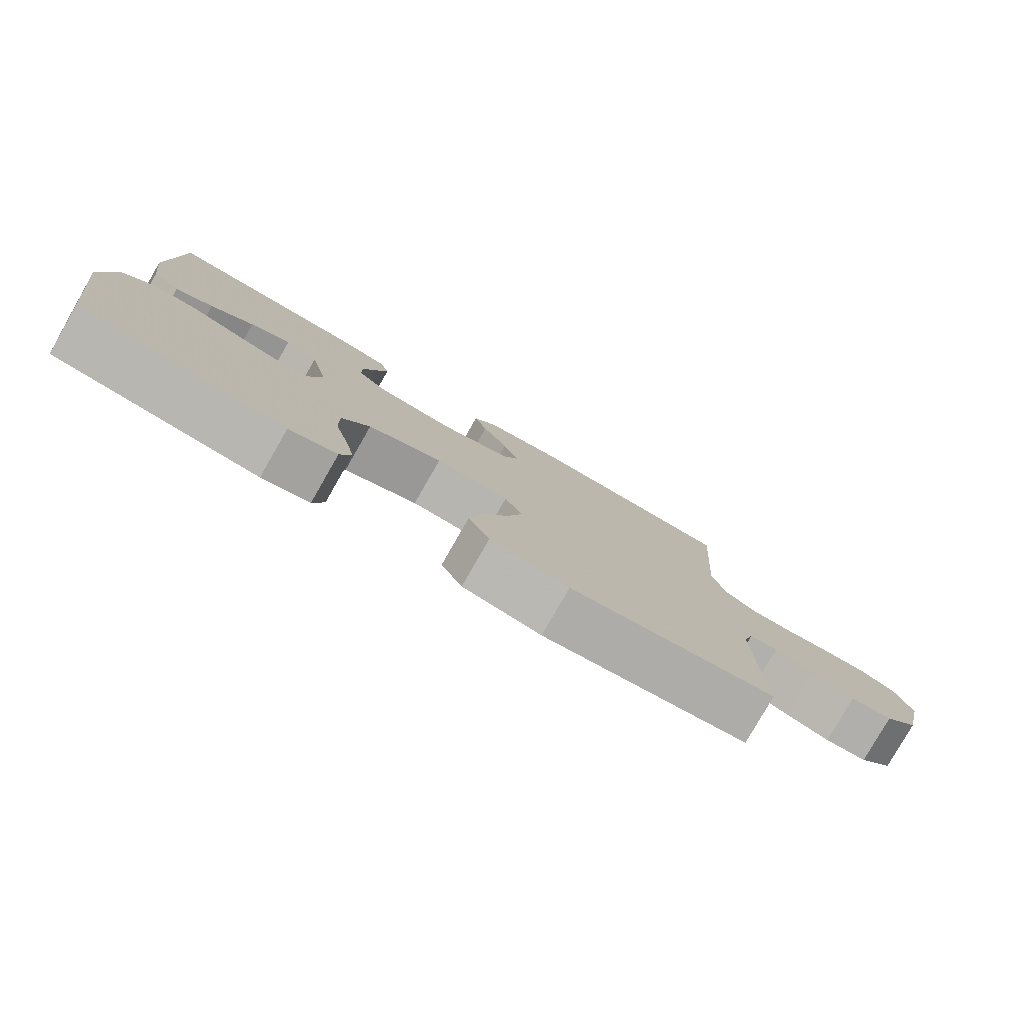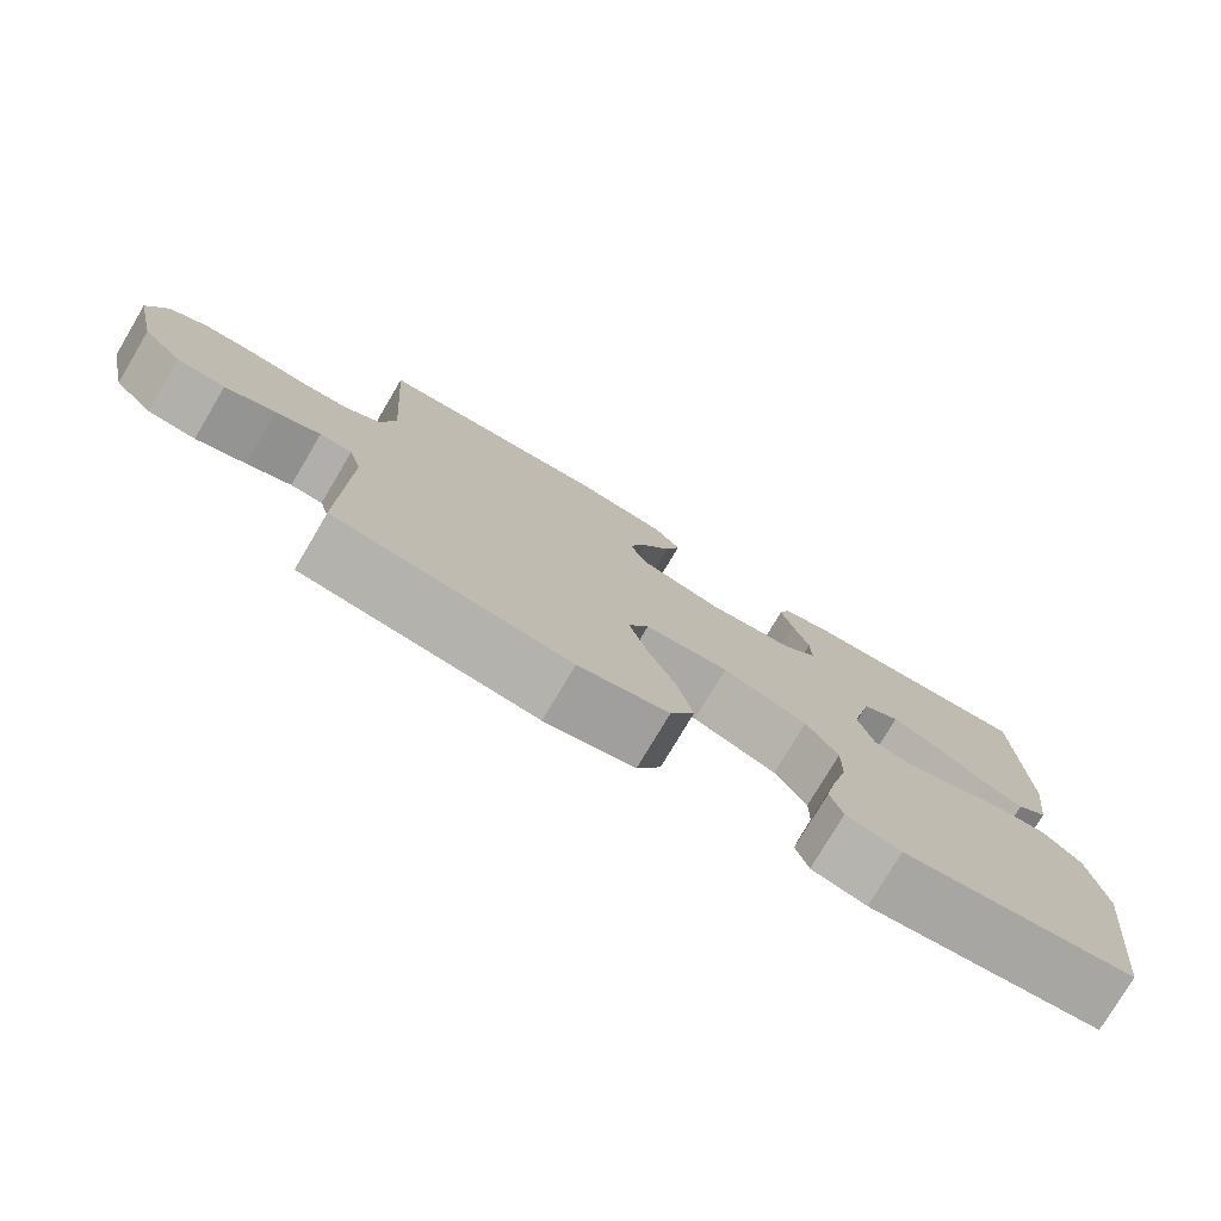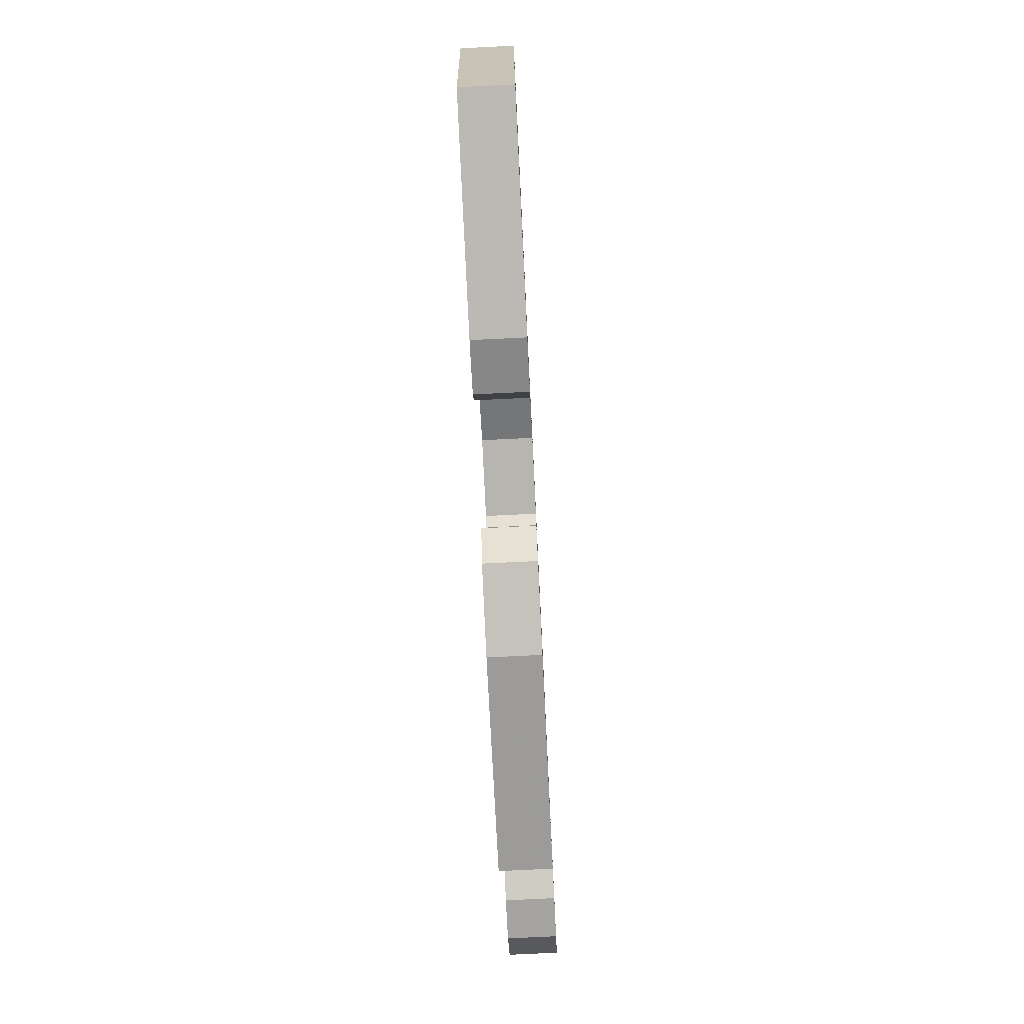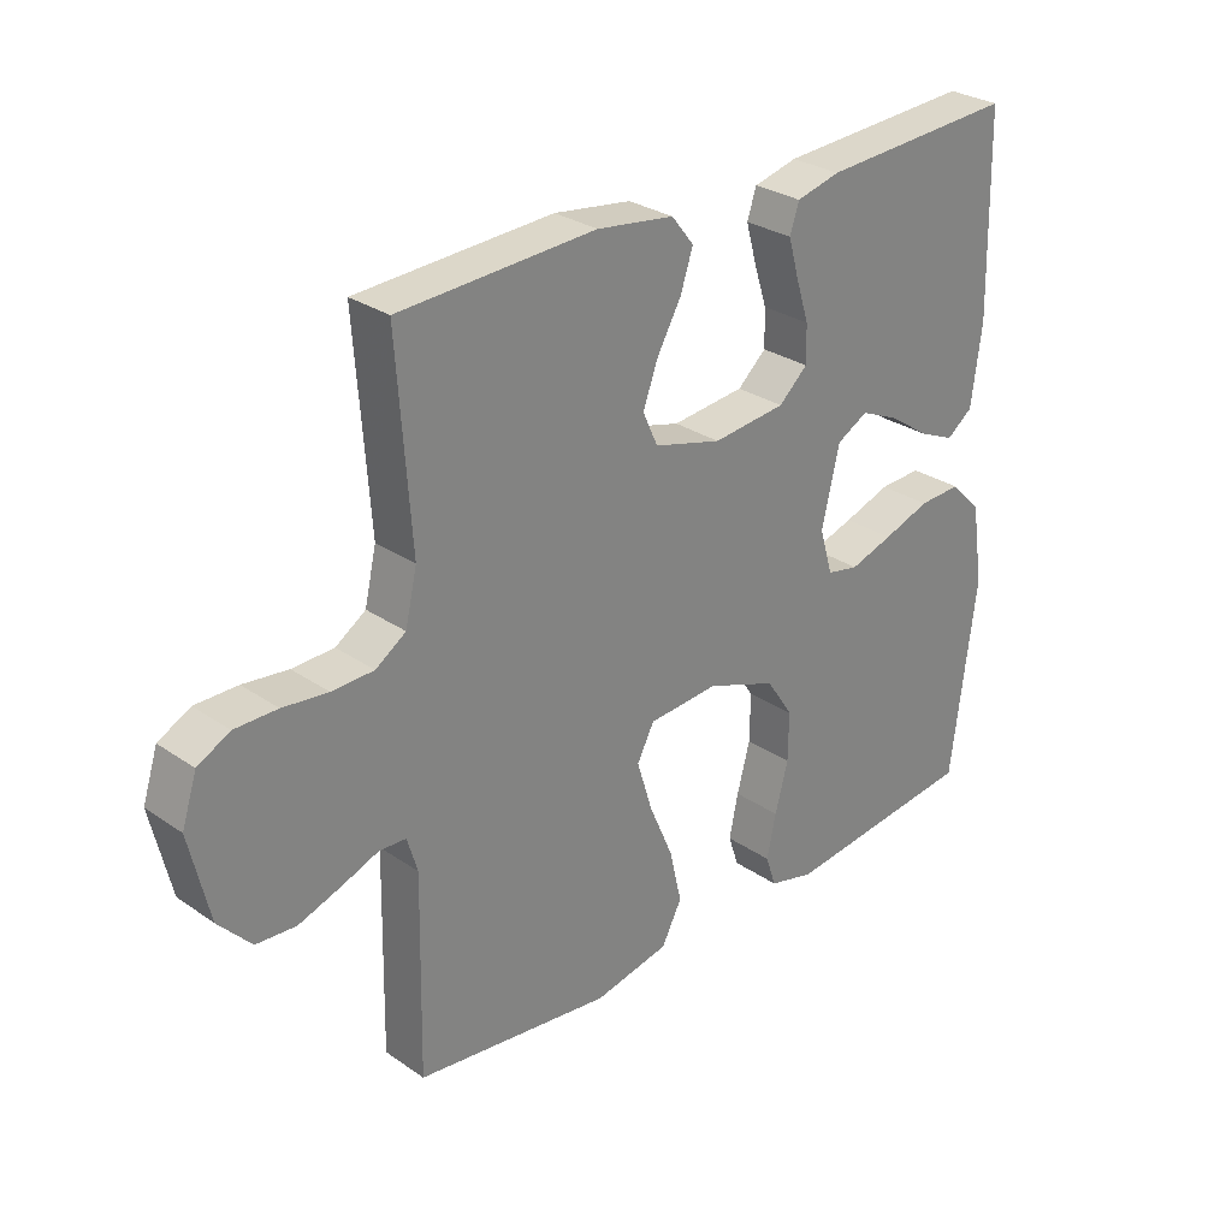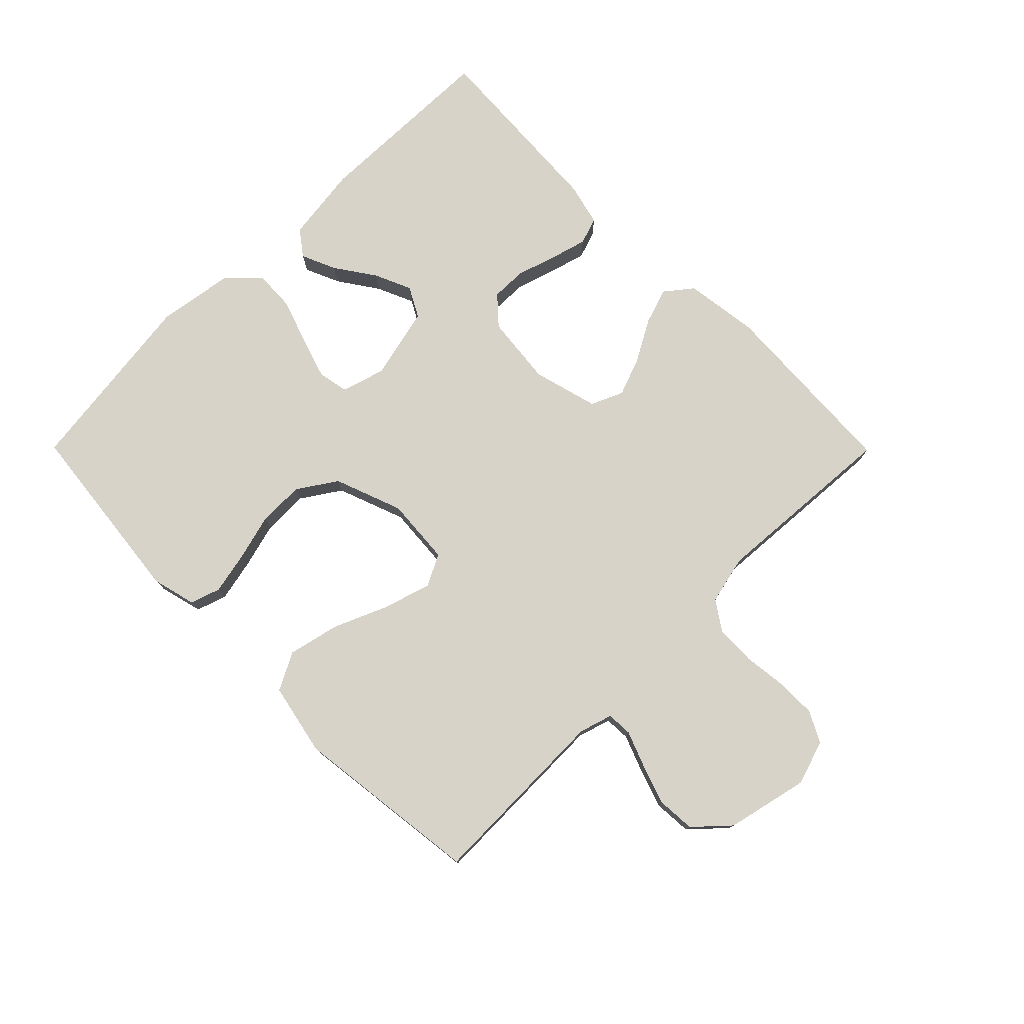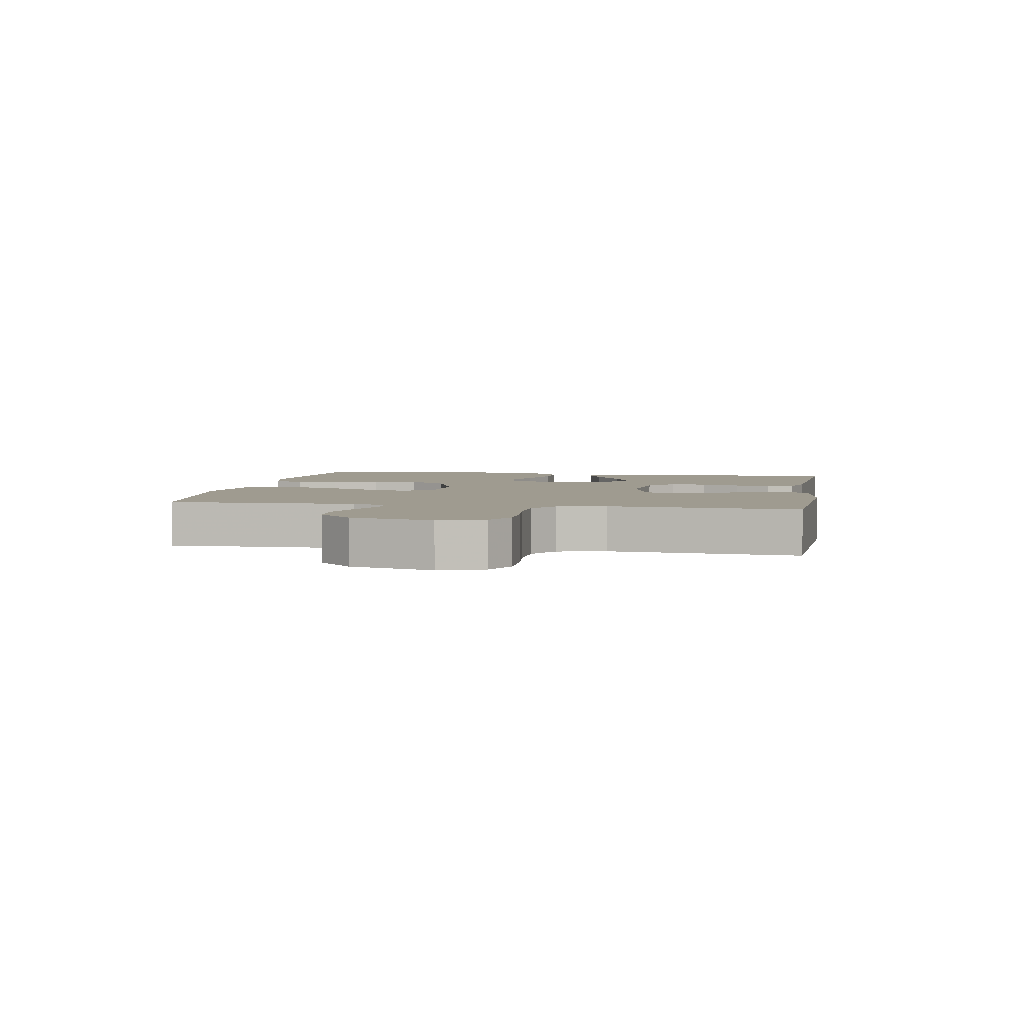
<metadata>
{"format":"obj","ext":"obj","renderer":"f3d","projection":"perspective","resolution":1024,"background":"white","views":[{"elev":-79.8,"azim":150.2,"up":"+Z"},{"elev":-77.2,"azim":-30.7,"up":"+Z"},{"elev":-76.9,"azim":92.8,"up":"+Z"},{"elev":28.8,"azim":-44.3,"up":"+Z"},{"elev":77.2,"azim":-134.8,"up":"+Y"},{"elev":4.0,"azim":-79.9,"up":"+Y"}]}
</metadata>
<code>
v 0.5 0.07 0.5
v 0.507 0.07 0.2
v 0.491 0.07 0.079
v 0.451 0.07 0.049
v 0.396 0.07 0.073
v 0.333 0.07 0.116
v 0.274 0.07 0.142
v 0.226 0.07 0.116
v 0.199 0.07 0
v 0.219 0.07 -0.069
v 0.268 0.07 -0.079
v 0.334 0.07 -0.058
v 0.406 0.07 -0.033
v 0.471 0.07 -0.03
v 0.519 0.07 -0.077
v 0.538 0.07 -0.2
v 0.5 0.07 -0.5
v 0.2 0.07 -0.534
v 0.13 0.07 -0.516
v 0.114 0.07 -0.468
v 0.128 0.07 -0.402
v 0.148 0.07 -0.327
v 0.149 0.07 -0.253
v 0.108 0.07 -0.191
v 0 0.07 -0.151
v -0.107 0.07 -0.159
v -0.133 0.07 -0.209
v -0.11 0.07 -0.285
v -0.073 0.07 -0.371
v -0.054 0.07 -0.453
v -0.085 0.07 -0.513
v -0.2 0.07 -0.537
v -0.5 0.07 -0.5
v -0.494 0.07 -0.2
v -0.51 0.07 -0.147
v -0.551 0.07 -0.145
v -0.608 0.07 -0.167
v -0.672 0.07 -0.189
v -0.733 0.07 -0.185
v -0.783 0.07 -0.131
v -0.813 0.07 0
v -0.79 0.07 0.071
v -0.741 0.07 0.097
v -0.676 0.07 0.097
v -0.607 0.07 0.089
v -0.543 0.07 0.091
v -0.497 0.07 0.122
v -0.479 0.07 0.2
v -0.5 0.07 0.5
v -0.2 0.07 0.516
v -0.082 0.07 0.5
v -0.048 0.07 0.457
v -0.067 0.07 0.399
v -0.104 0.07 0.333
v -0.127 0.07 0.271
v -0.104 0.07 0.22
v 0 0.07 0.192
v 0.112 0.07 0.204
v 0.156 0.07 0.244
v 0.155 0.07 0.301
v 0.135 0.07 0.364
v 0.119 0.07 0.422
v 0.133 0.07 0.465
v 0.2 0.07 0.482
v 0.5 0 0.5
v 0.507 0 0.2
v 0.491 0 0.079
v 0.451 0 0.049
v 0.396 0 0.073
v 0.333 0 0.116
v 0.274 0 0.142
v 0.226 0 0.116
v 0.199 0 0
v 0.219 0 -0.069
v 0.268 0 -0.079
v 0.334 0 -0.058
v 0.406 0 -0.033
v 0.471 0 -0.03
v 0.519 0 -0.077
v 0.538 0 -0.2
v 0.5 0 -0.5
v 0.2 0 -0.534
v 0.13 0 -0.516
v 0.114 0 -0.468
v 0.128 0 -0.402
v 0.148 0 -0.327
v 0.149 0 -0.253
v 0.108 0 -0.191
v 0 0 -0.151
v -0.107 0 -0.159
v -0.133 0 -0.209
v -0.11 0 -0.285
v -0.073 0 -0.371
v -0.054 0 -0.453
v -0.085 0 -0.513
v -0.2 0 -0.537
v -0.5 0 -0.5
v -0.494 0 -0.2
v -0.51 0 -0.147
v -0.551 0 -0.145
v -0.608 0 -0.167
v -0.672 0 -0.189
v -0.733 0 -0.185
v -0.783 0 -0.131
v -0.813 0 0
v -0.79 0 0.071
v -0.741 0 0.097
v -0.676 0 0.097
v -0.607 0 0.089
v -0.543 0 0.091
v -0.497 0 0.122
v -0.479 0 0.2
v -0.5 0 0.5
v -0.2 0 0.516
v -0.082 0 0.5
v -0.048 0 0.457
v -0.067 0 0.399
v -0.104 0 0.333
v -0.127 0 0.271
v -0.104 0 0.22
v 0 0 0.192
v 0.112 0 0.204
v 0.156 0 0.244
v 0.155 0 0.301
v 0.135 0 0.364
v 0.119 0 0.422
v 0.133 0 0.465
v 0.2 0 0.482
f 60 61 62 63
f 60 63 64 1
f 51 52 53 54
f 51 54 55
f 48 49 50 51
f 47 48 51 55
f 46 47 55 56
f 42 43 44 45
f 42 45 46
f 41 42 46
f 36 37 38 39
f 36 39 40 41
f 31 32 33 34
f 31 34 35
f 28 29 30 31
f 27 28 31 35
f 26 27 35
f 25 26 35 36
f 19 20 21 22
f 17 18 19 22
f 17 22 23
f 16 17 23 24
f 12 13 14 15
f 11 12 15 16
f 10 11 16 24
f 3 4 5 6
f 3 6 7
f 2 3 7
f 59 60 1 2
f 58 59 2 7
f 57 58 7 8
f 56 57 8 9
f 25 36 41 46
f 24 25 46 56
f 9 10 24 56
f 127 126 125 124
f 65 128 127 124
f 118 117 116 115
f 119 118 115
f 115 114 113 112
f 119 115 112 111
f 120 119 111 110
f 109 108 107 106
f 110 109 106
f 110 106 105
f 103 102 101 100
f 105 104 103 100
f 98 97 96 95
f 99 98 95
f 95 94 93 92
f 99 95 92 91
f 99 91 90
f 100 99 90 89
f 86 85 84 83
f 86 83 82 81
f 87 86 81
f 88 87 81 80
f 79 78 77 76
f 80 79 76 75
f 88 80 75 74
f 70 69 68 67
f 71 70 67
f 71 67 66
f 66 65 124 123
f 71 66 123 122
f 72 71 122 121
f 73 72 121 120
f 110 105 100 89
f 120 110 89 88
f 120 88 74 73
f 1 65 66 2
f 2 66 67 3
f 3 67 68 4
f 4 68 69 5
f 5 69 70 6
f 6 70 71 7
f 7 71 72 8
f 8 72 73 9
f 9 73 74 10
f 10 74 75 11
f 11 75 76 12
f 12 76 77 13
f 13 77 78 14
f 14 78 79 15
f 15 79 80 16
f 16 80 81 17
f 17 81 82 18
f 18 82 83 19
f 19 83 84 20
f 20 84 85 21
f 21 85 86 22
f 22 86 87 23
f 23 87 88 24
f 24 88 89 25
f 25 89 90 26
f 26 90 91 27
f 27 91 92 28
f 28 92 93 29
f 29 93 94 30
f 30 94 95 31
f 31 95 96 32
f 32 96 97 33
f 33 97 98 34
f 34 98 99 35
f 35 99 100 36
f 36 100 101 37
f 37 101 102 38
f 38 102 103 39
f 39 103 104 40
f 40 104 105 41
f 41 105 106 42
f 42 106 107 43
f 43 107 108 44
f 44 108 109 45
f 45 109 110 46
f 46 110 111 47
f 47 111 112 48
f 48 112 113 49
f 49 113 114 50
f 50 114 115 51
f 51 115 116 52
f 52 116 117 53
f 53 117 118 54
f 54 118 119 55
f 55 119 120 56
f 56 120 121 57
f 57 121 122 58
f 58 122 123 59
f 59 123 124 60
f 60 124 125 61
f 61 125 126 62
f 62 126 127 63
f 63 127 128 64
f 64 128 65 1

</code>
